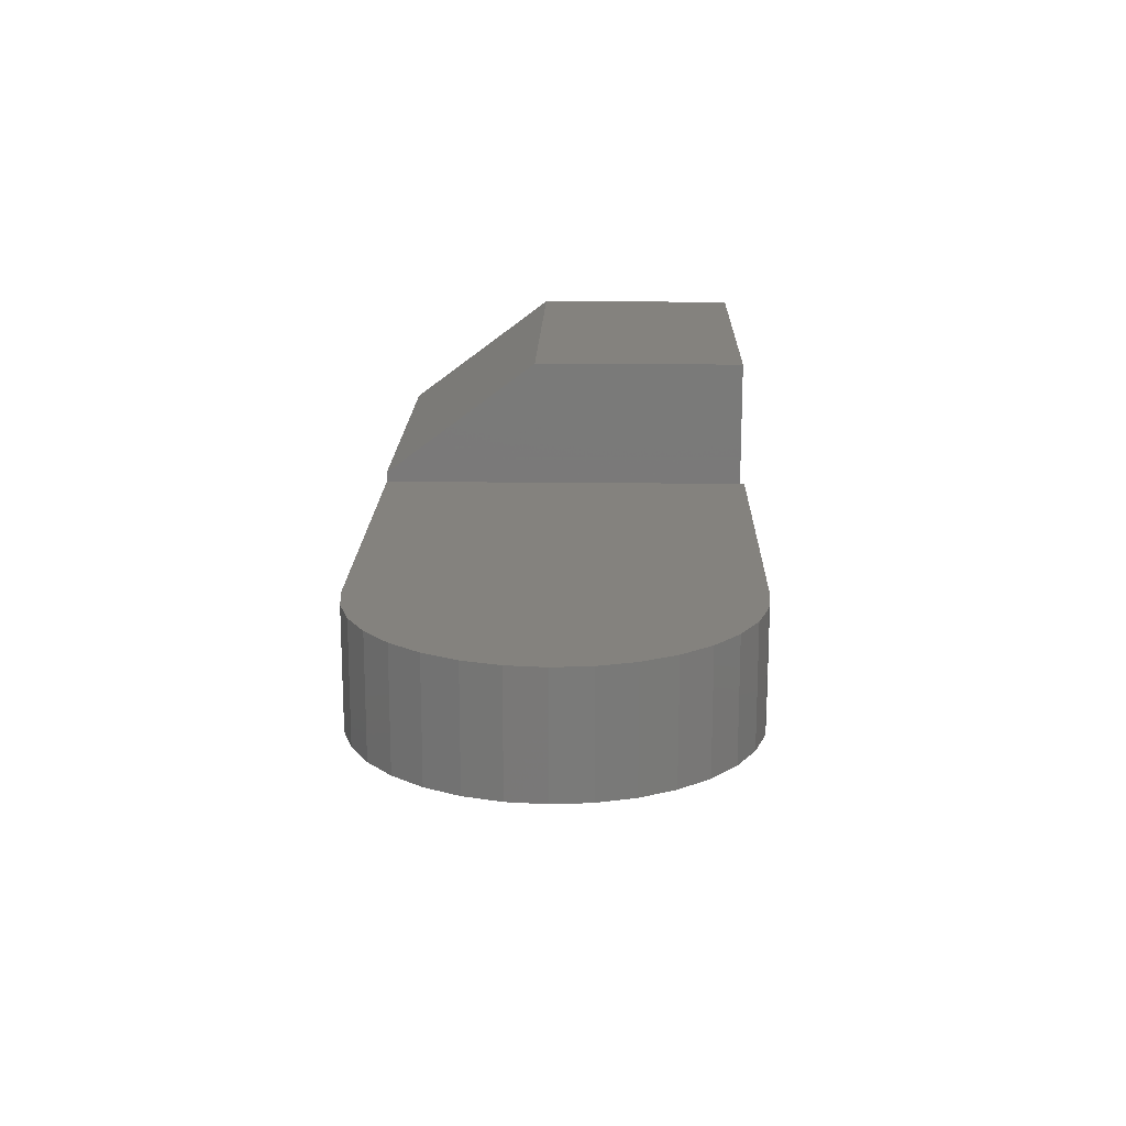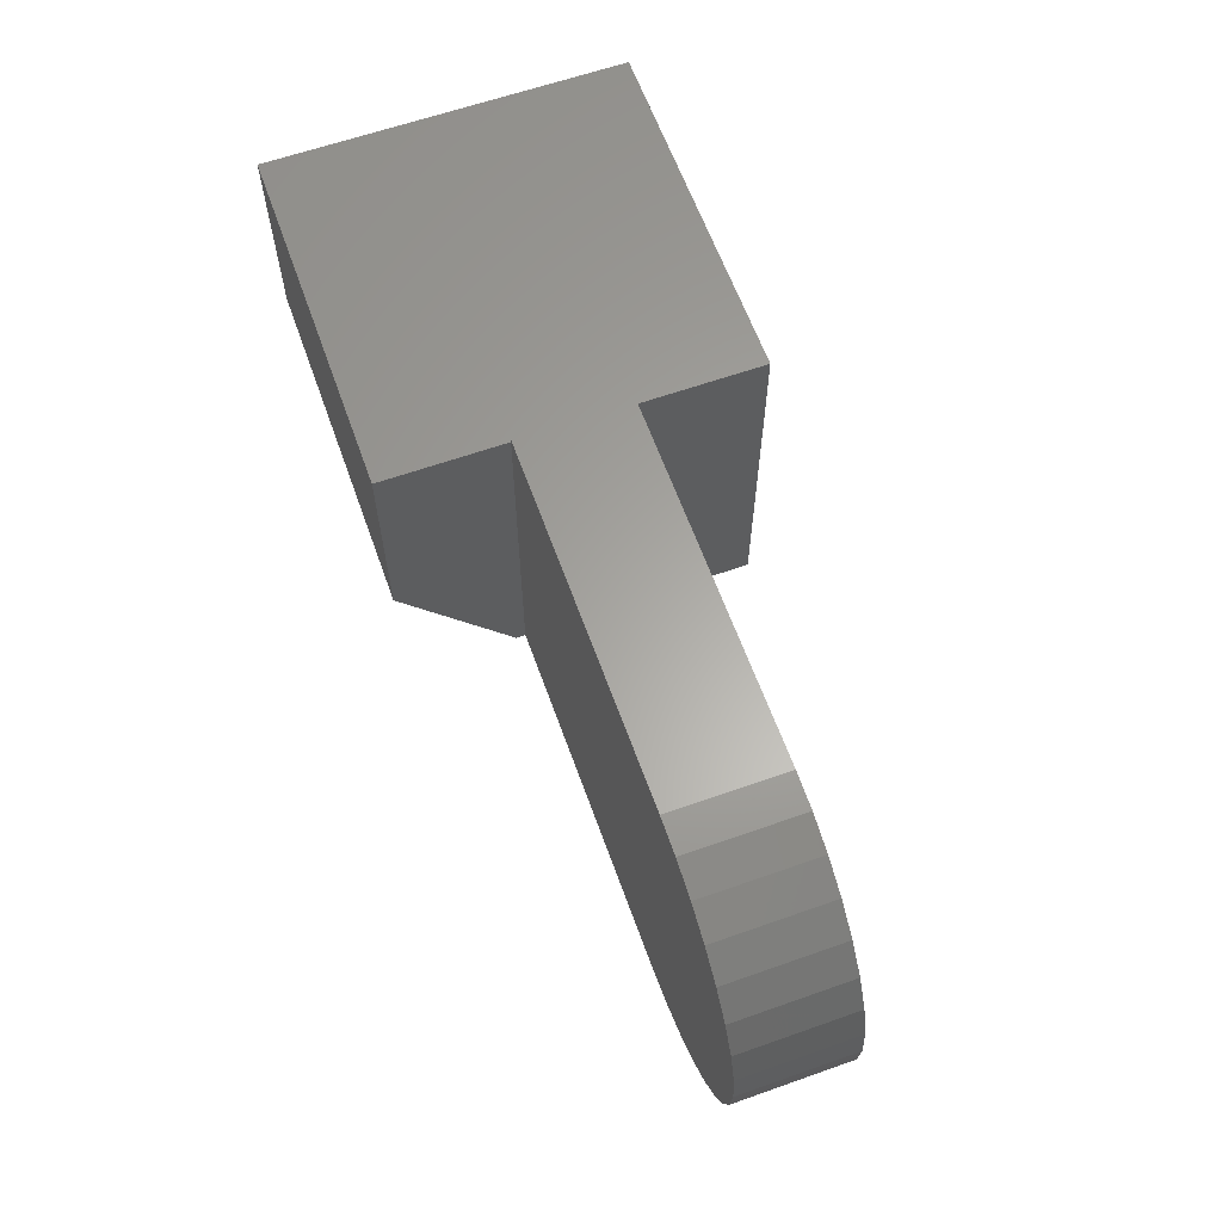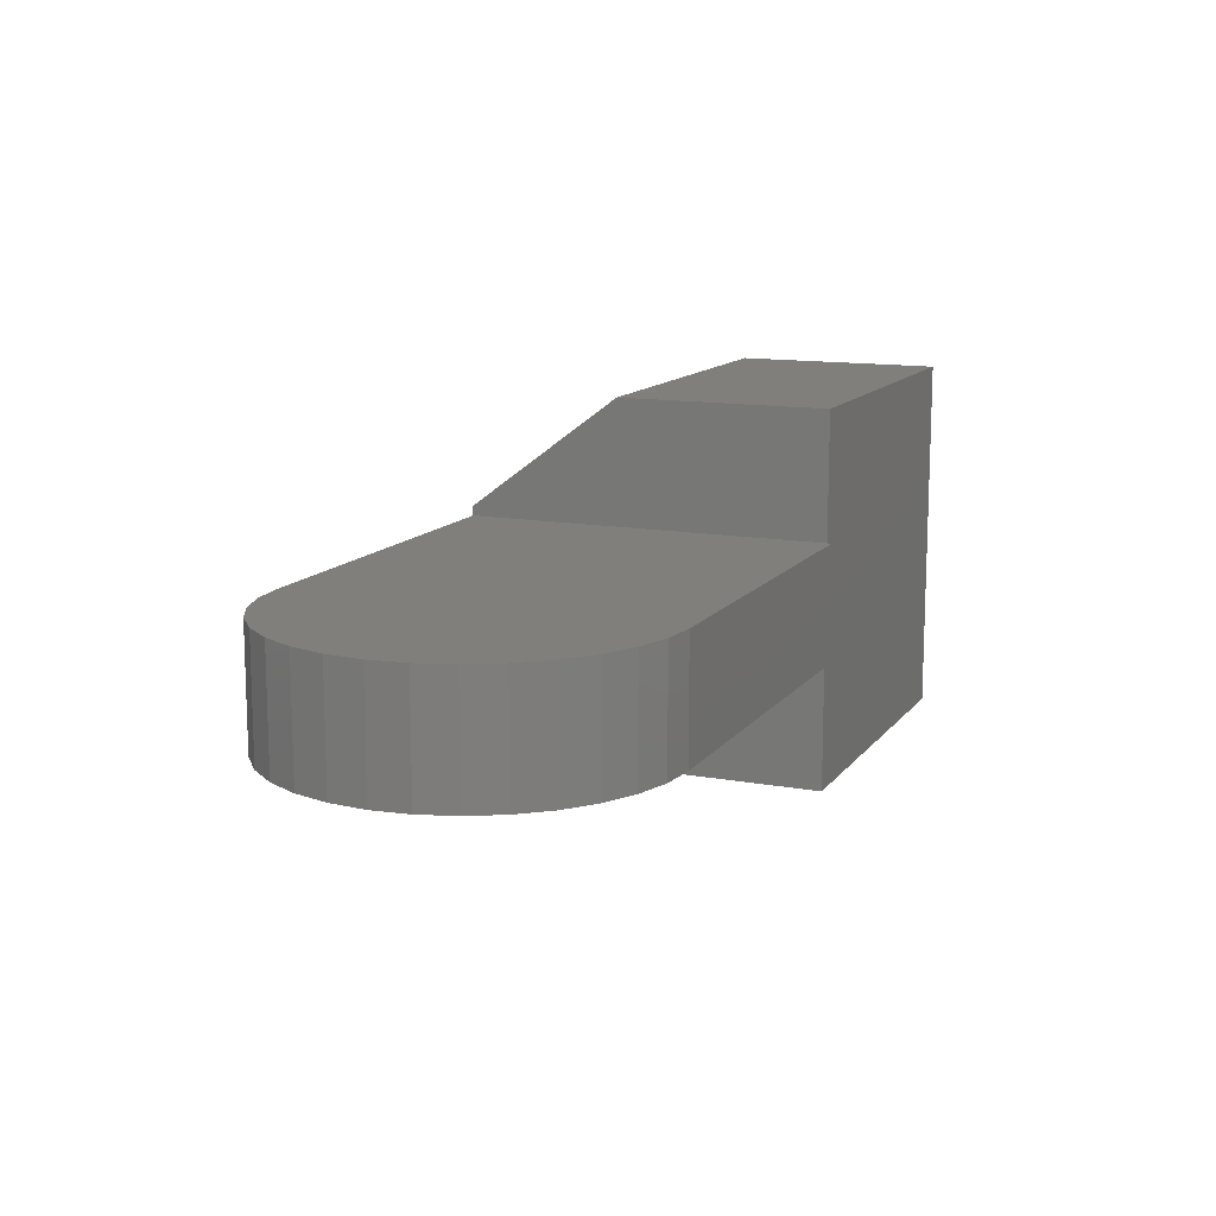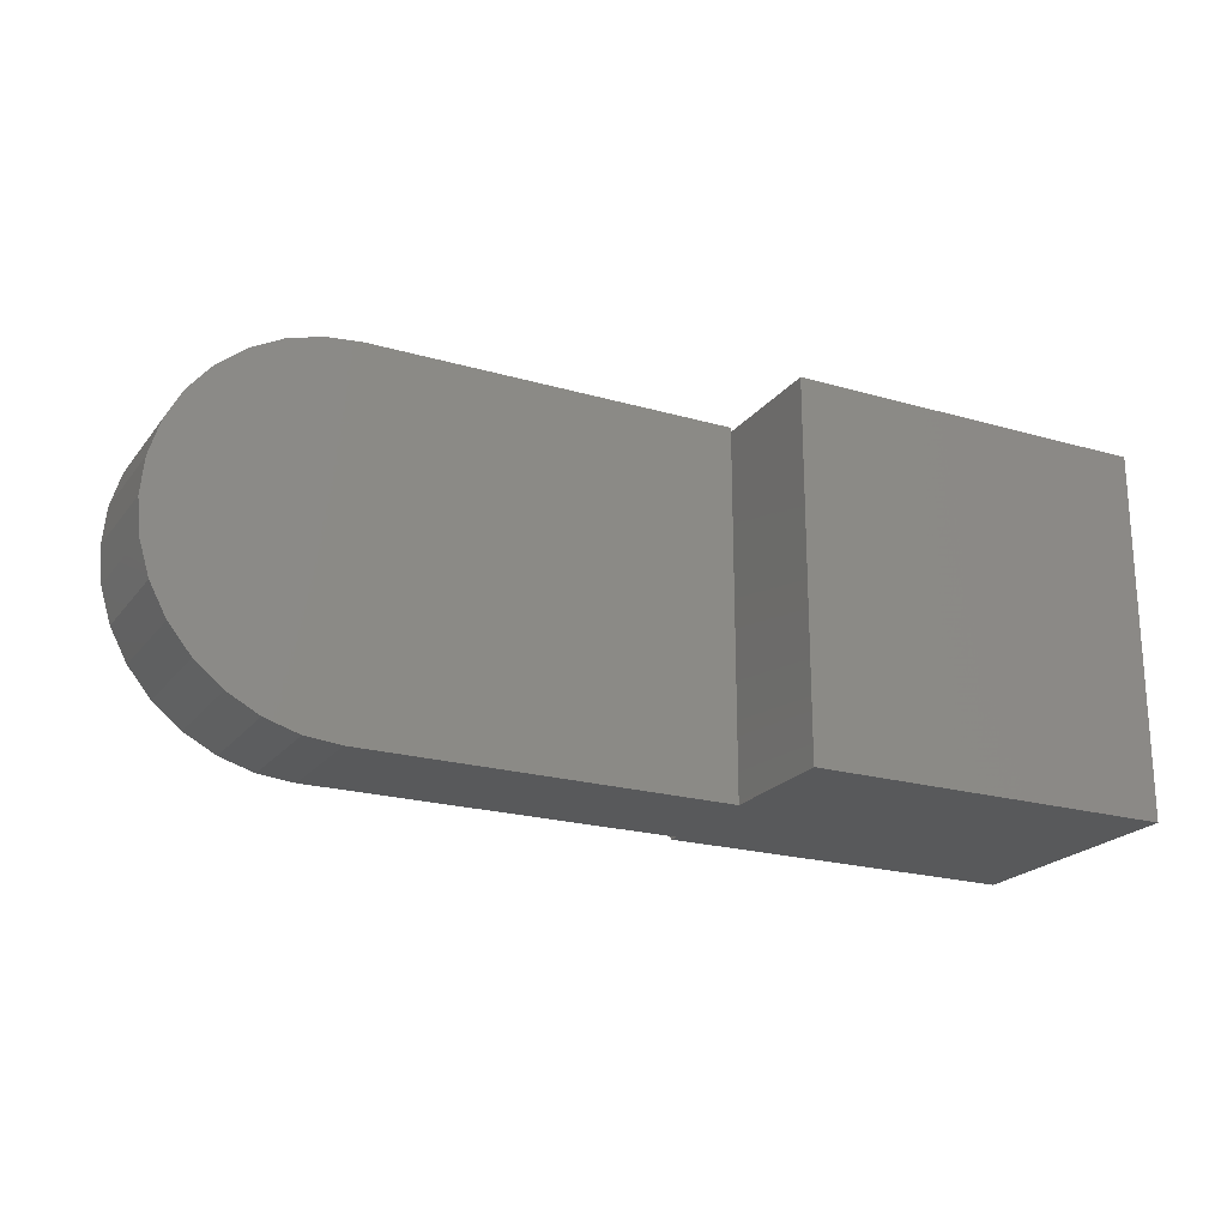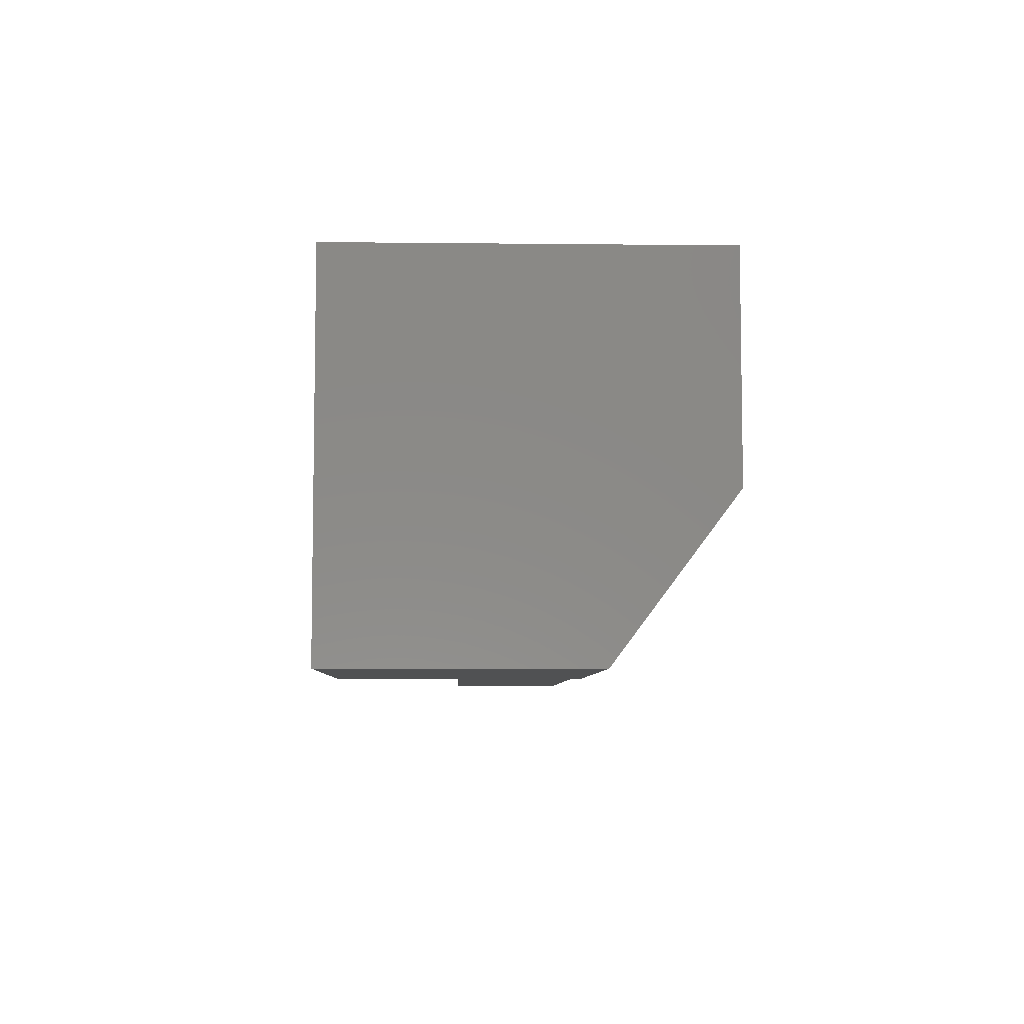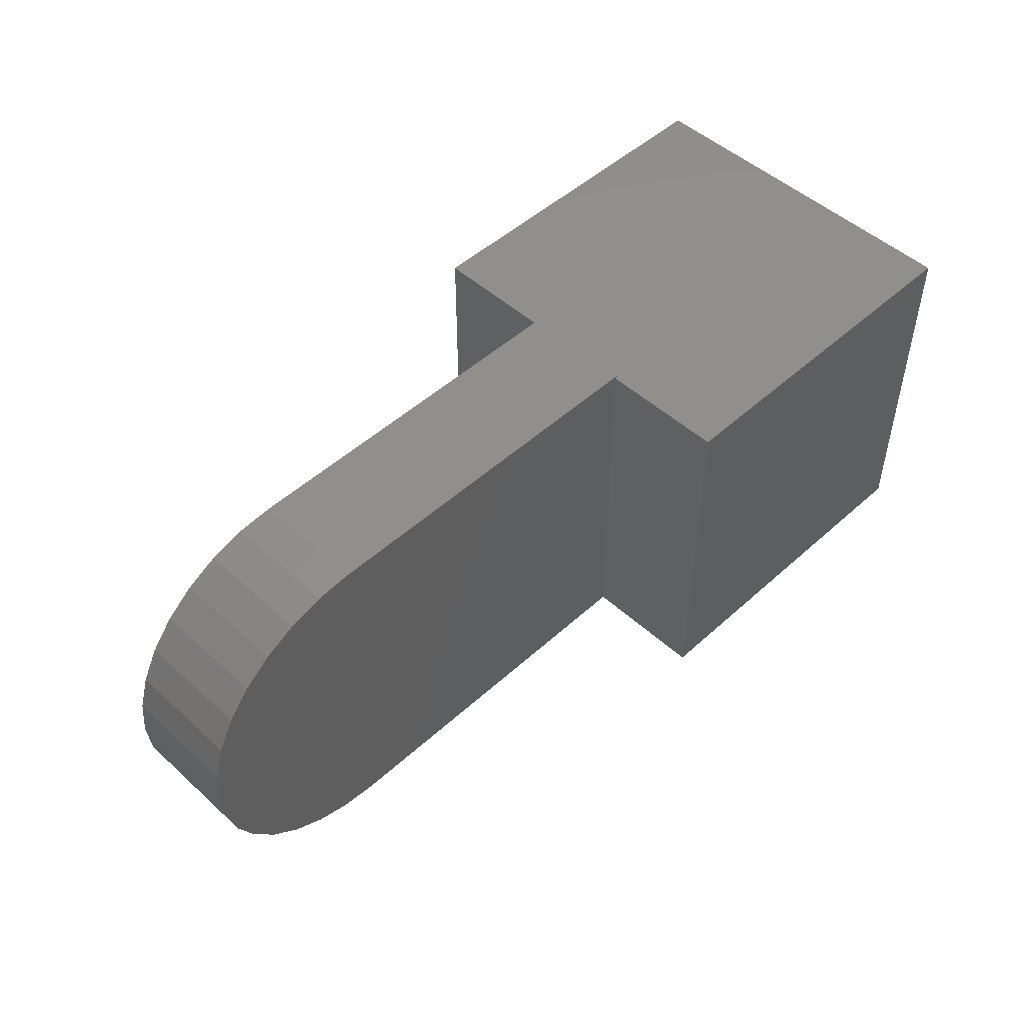
<metadata>
{"format":"stl","ext":"stl","renderer":"f3d","projection":"perspective","resolution":1024,"background":"white","views":[{"elev":17.2,"azim":91.4,"up":"+Z"},{"elev":62.3,"azim":70.3,"up":"+Y"},{"elev":12.8,"azim":112.9,"up":"+Z"},{"elev":-21.5,"azim":152.9,"up":"+Y"},{"elev":-6.5,"azim":-91.8,"up":"+Y"},{"elev":49.5,"azim":135.0,"up":"+Y"}]}
</metadata>
<code>
# stl→obj: 50 verts, 96 faces
v 0.2969 0 0.04688
v 0.2969 0 0.05469
v 0 0 0.05469
v 0.2969 0 -0.04688
v 0.5974 0 -0.04688
v 0.5974 0 0.04688
v 0 0 -0.1484
v 0.2969 0 -0.1484
v 0.5974 0.3005 -0.04688
v 0.5974 0.3005 0.04688
v 0.6267 0.2976 -0.04688
v 0.6267 0.2976 0.04688
v 0.6549 0.2891 -0.04688
v 0.6549 0.2891 0.04688
v 0.6808 0.2752 -0.04688
v 0.6808 0.2752 0.04688
v 0.7036 0.2565 -0.04688
v 0.7036 0.2565 0.04688
v 0.7223 0.2337 -0.04688
v 0.7223 0.2337 0.04688
v 0.7362 0.2077 -0.04688
v 0.7362 0.2077 0.04688
v 0.7447 0.1796 -0.04688
v 0.7447 0.1796 0.04688
v 0.7476 0.1502 -0.04688
v 0.7476 0.1502 0.04688
v 0.7447 0.1209 -0.04688
v 0.7447 0.1209 0.04688
v 0.7362 0.09275 -0.04688
v 0.7362 0.09275 0.04688
v 0.7223 0.06677 -0.04688
v 0.7223 0.06677 0.04688
v 0.7036 0.04401 -0.04688
v 0.7036 0.04401 0.04688
v 0.6808 0.02532 -0.04688
v 0.6808 0.02532 0.04688
v 0.6549 0.01144 -0.04688
v 0.6549 0.01144 0.04688
v 0.6267 0.002887 -0.04688
v 0.6267 0.002887 0.04688
v 0.2969 0.3005 0.04688
v 0.2969 0.3005 -0.04688
v 0.2969 0.2969 0.04688
v 0.2969 0.2969 -0.04688
v 0.2969 0.2969 0.1484
v 0.2969 0.125 0.1484
v 0.2969 0.2969 -0.1484
v 0 0.2969 -0.1484
v 0 0.2969 0.1484
v 0 0.125 0.1484
f 1 2 3
f 1 3 4
f 1 4 5
f 1 5 6
f 7 8 3
f 3 8 4
f 9 10 11
f 11 10 12
f 11 12 13
f 13 12 14
f 13 14 15
f 15 14 16
f 15 16 17
f 17 16 18
f 17 18 19
f 19 18 20
f 19 20 21
f 21 20 22
f 21 22 23
f 23 22 24
f 23 24 25
f 25 24 26
f 25 26 27
f 27 26 28
f 27 28 29
f 29 28 30
f 29 30 31
f 31 30 32
f 31 32 33
f 33 32 34
f 33 34 35
f 35 34 36
f 35 36 37
f 37 36 38
f 37 38 39
f 39 38 40
f 39 40 5
f 5 40 6
f 41 42 43
f 43 42 44
f 45 46 2
f 45 2 1
f 45 1 43
f 8 47 4
f 4 47 44
f 44 47 48
f 49 45 48
f 48 45 43
f 48 43 44
f 1 6 40
f 43 1 40
f 43 40 38
f 43 38 36
f 43 36 34
f 43 34 32
f 43 32 30
f 43 30 28
f 43 28 26
f 43 26 24
f 43 24 22
f 43 22 20
f 43 20 18
f 43 18 16
f 43 16 14
f 43 14 12
f 43 12 10
f 43 10 41
f 39 5 4
f 44 42 9
f 44 9 11
f 44 11 13
f 44 13 15
f 44 15 17
f 44 17 19
f 44 19 21
f 44 21 23
f 44 23 25
f 44 25 27
f 44 27 29
f 44 29 31
f 44 31 33
f 44 33 35
f 44 35 37
f 44 37 39
f 44 39 4
f 10 9 41
f 41 9 42
f 50 46 49
f 49 46 45
f 48 7 49
f 49 7 3
f 49 3 50
f 46 50 2
f 2 50 3
f 7 48 8
f 8 48 47

</code>
